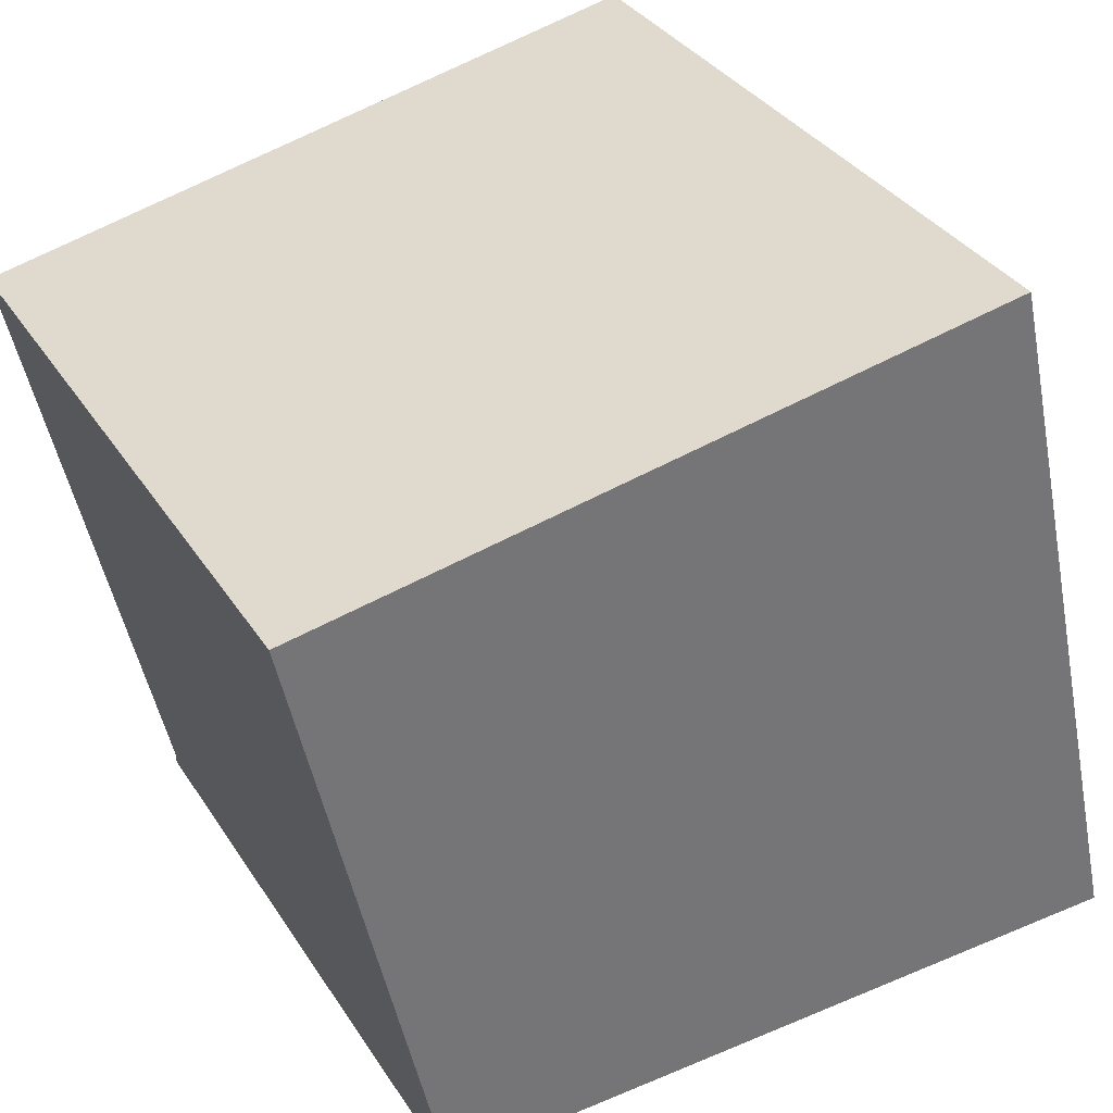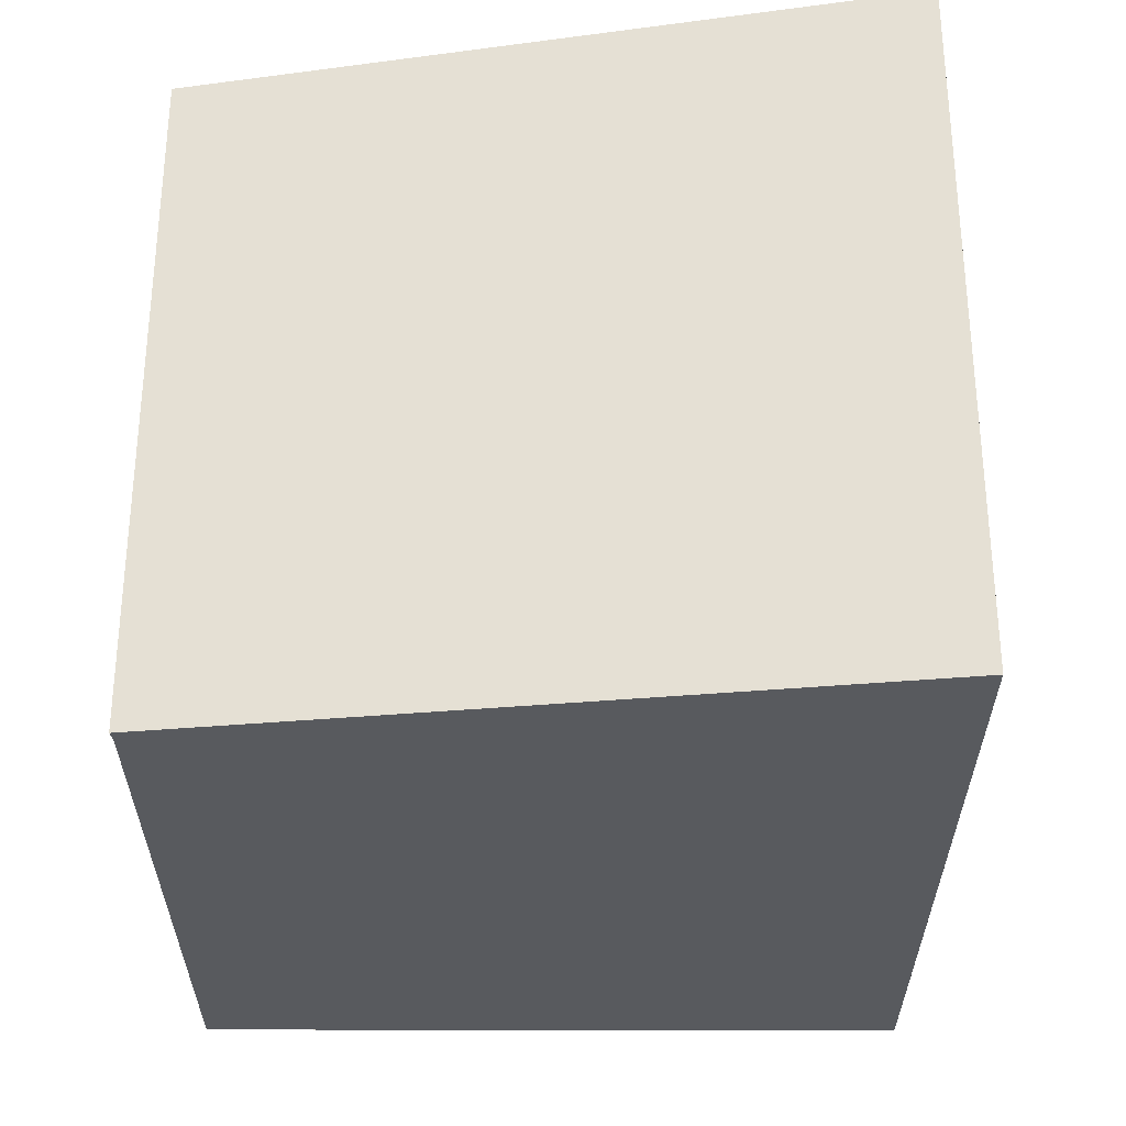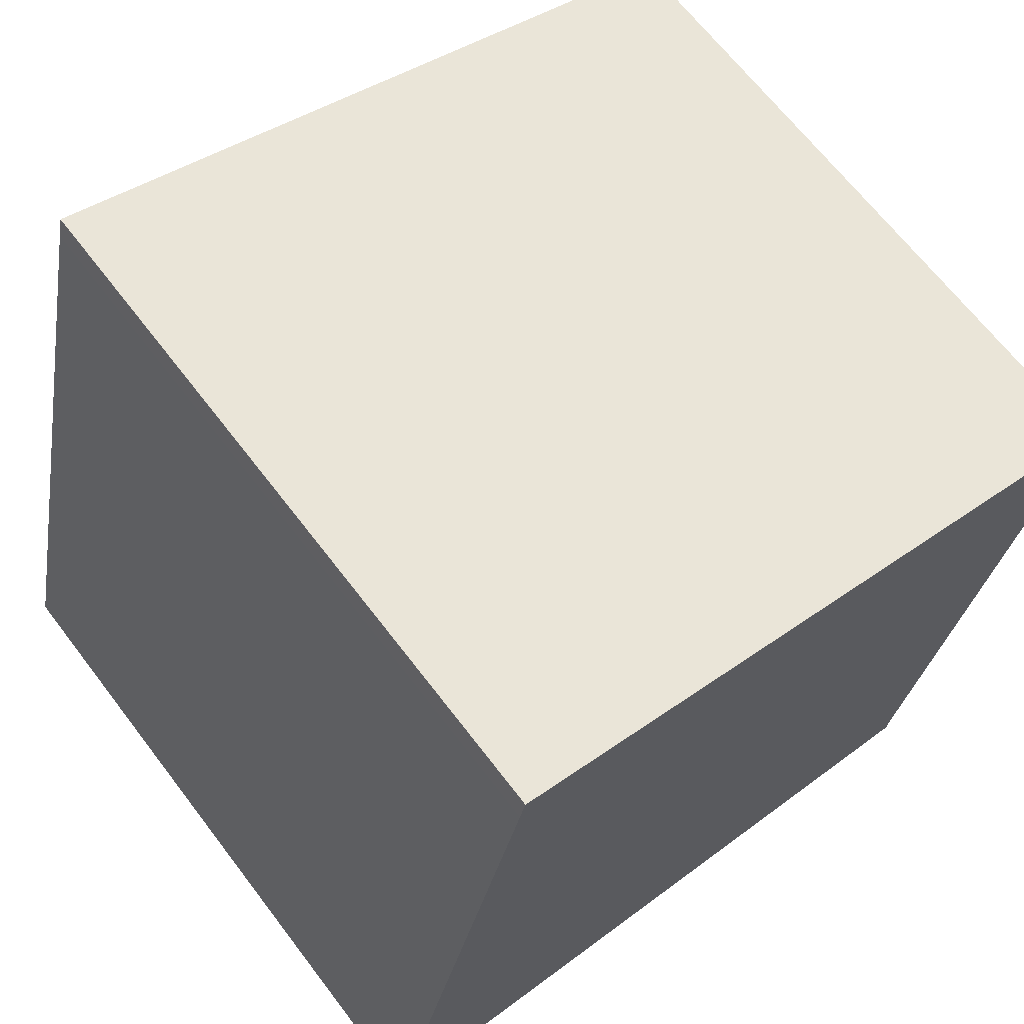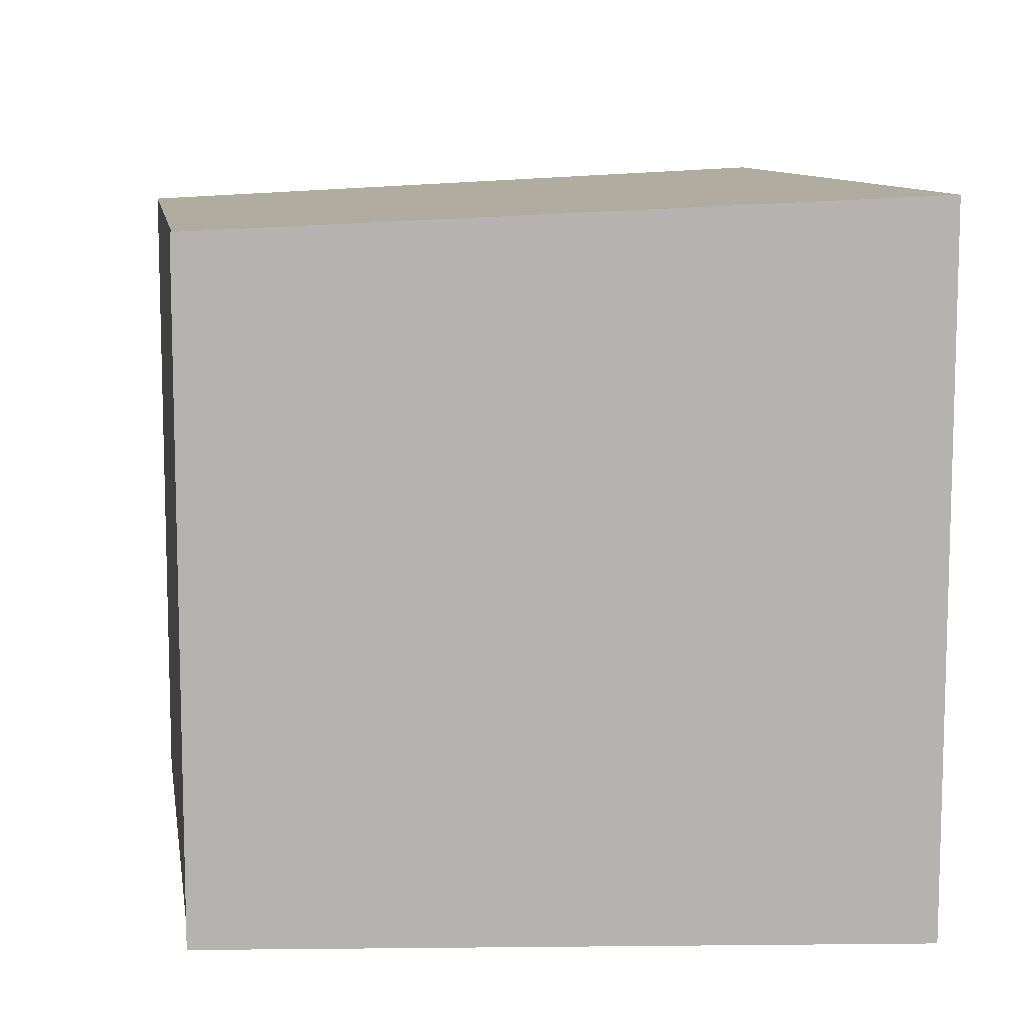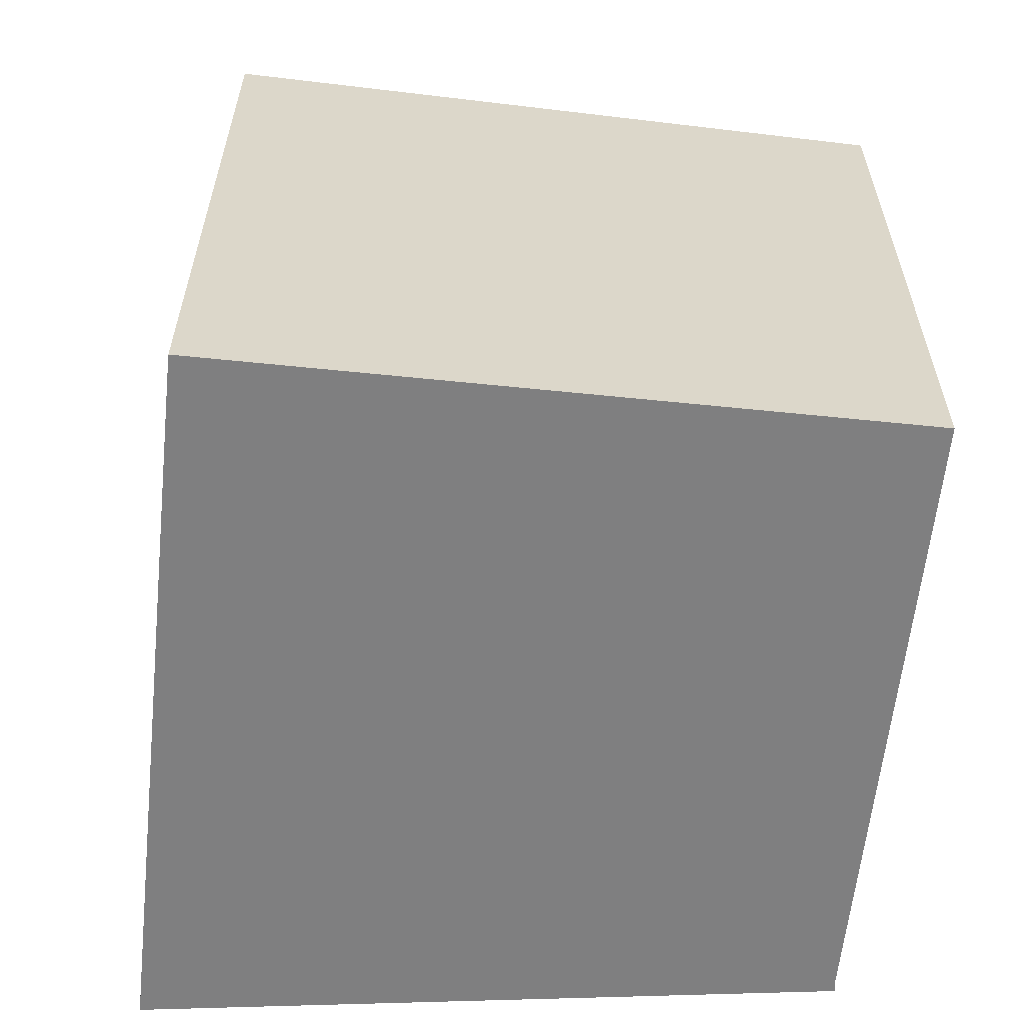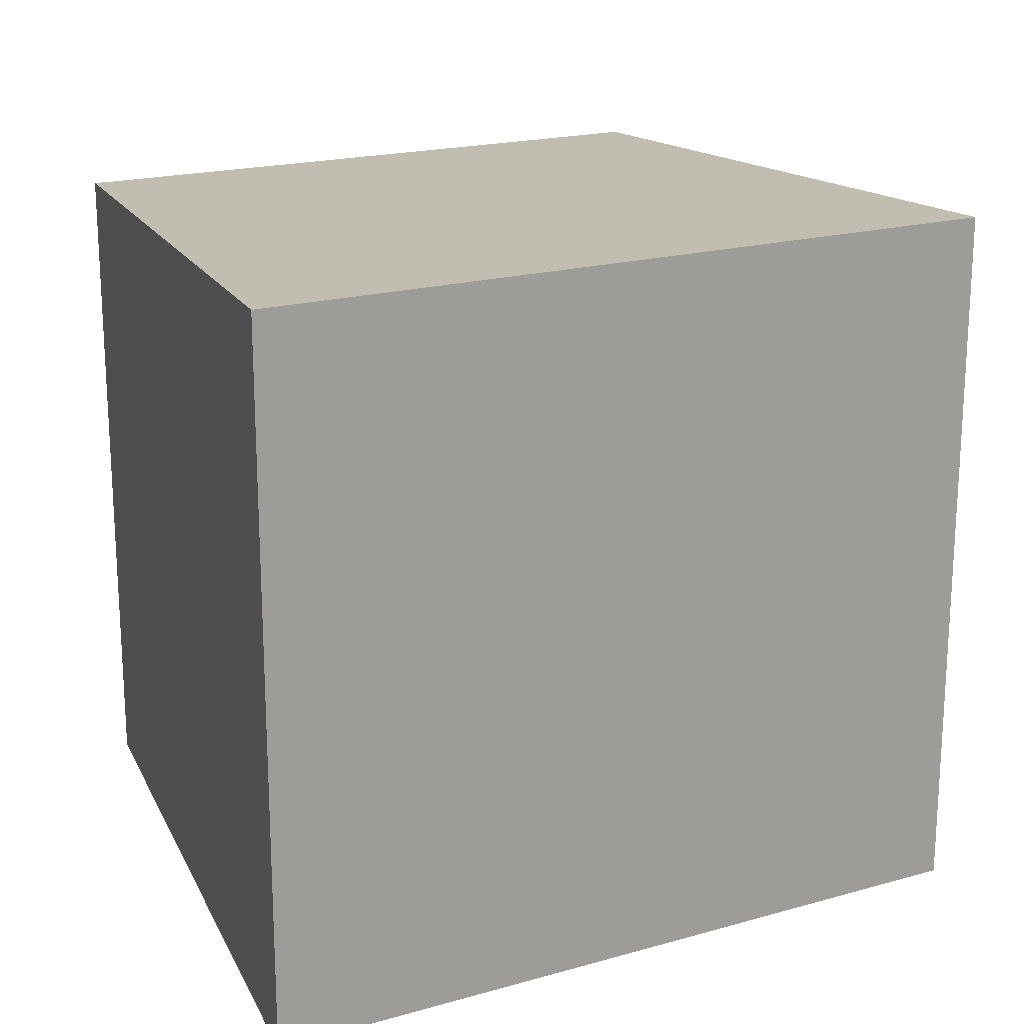
<metadata>
{"format":"obj","ext":"obj","renderer":"f3d","projection":"perspective","resolution":1024,"background":"white","views":[{"elev":34.4,"azim":151.8,"up":"+Z"},{"elev":-30.9,"azim":-167.5,"up":"+Y"},{"elev":66.8,"azim":-37.4,"up":"+Z"},{"elev":9.9,"azim":-176.9,"up":"+Y"},{"elev":-59.9,"azim":6.6,"up":"+Y"},{"elev":19.4,"azim":-105.1,"up":"+Y"}]}
</metadata>
<code>
v  0 6.385 3.91e-16
v  6.417 6.093 -0.399
v  6.409 6.092 -0.512
v  7.651 6.096 5.262
v  3.115 6.31 6.278
v  1.461 6.385 6.41
v  1.513 6.385 6.637
v  0 0 0
v  6.409 3.135e-17 -0.512
v  1.461 -3.925e-16 6.41
v  1.513 -4.064e-16 6.637
v  7.651 -3.222e-16 5.262
v  3.115 -3.844e-16 6.278
v  6.417 2.443e-17 -0.399
g defaultobject
f 1 2 3
f 2 1 4
f 4 1 5
f 5 1 6
f 5 6 7
f 3 8 1
f 8 3 9
f 8 6 1
f 6 8 10
f 6 10 7
f 7 10 11
f 11 5 7
f 5 11 4
f 4 11 12
f 12 11 13
f 14 3 2
f 3 14 9
f 12 2 4
f 2 12 14
f 10 13 11
f 13 10 8
f 13 8 12
f 12 8 14
f 14 8 9

</code>
